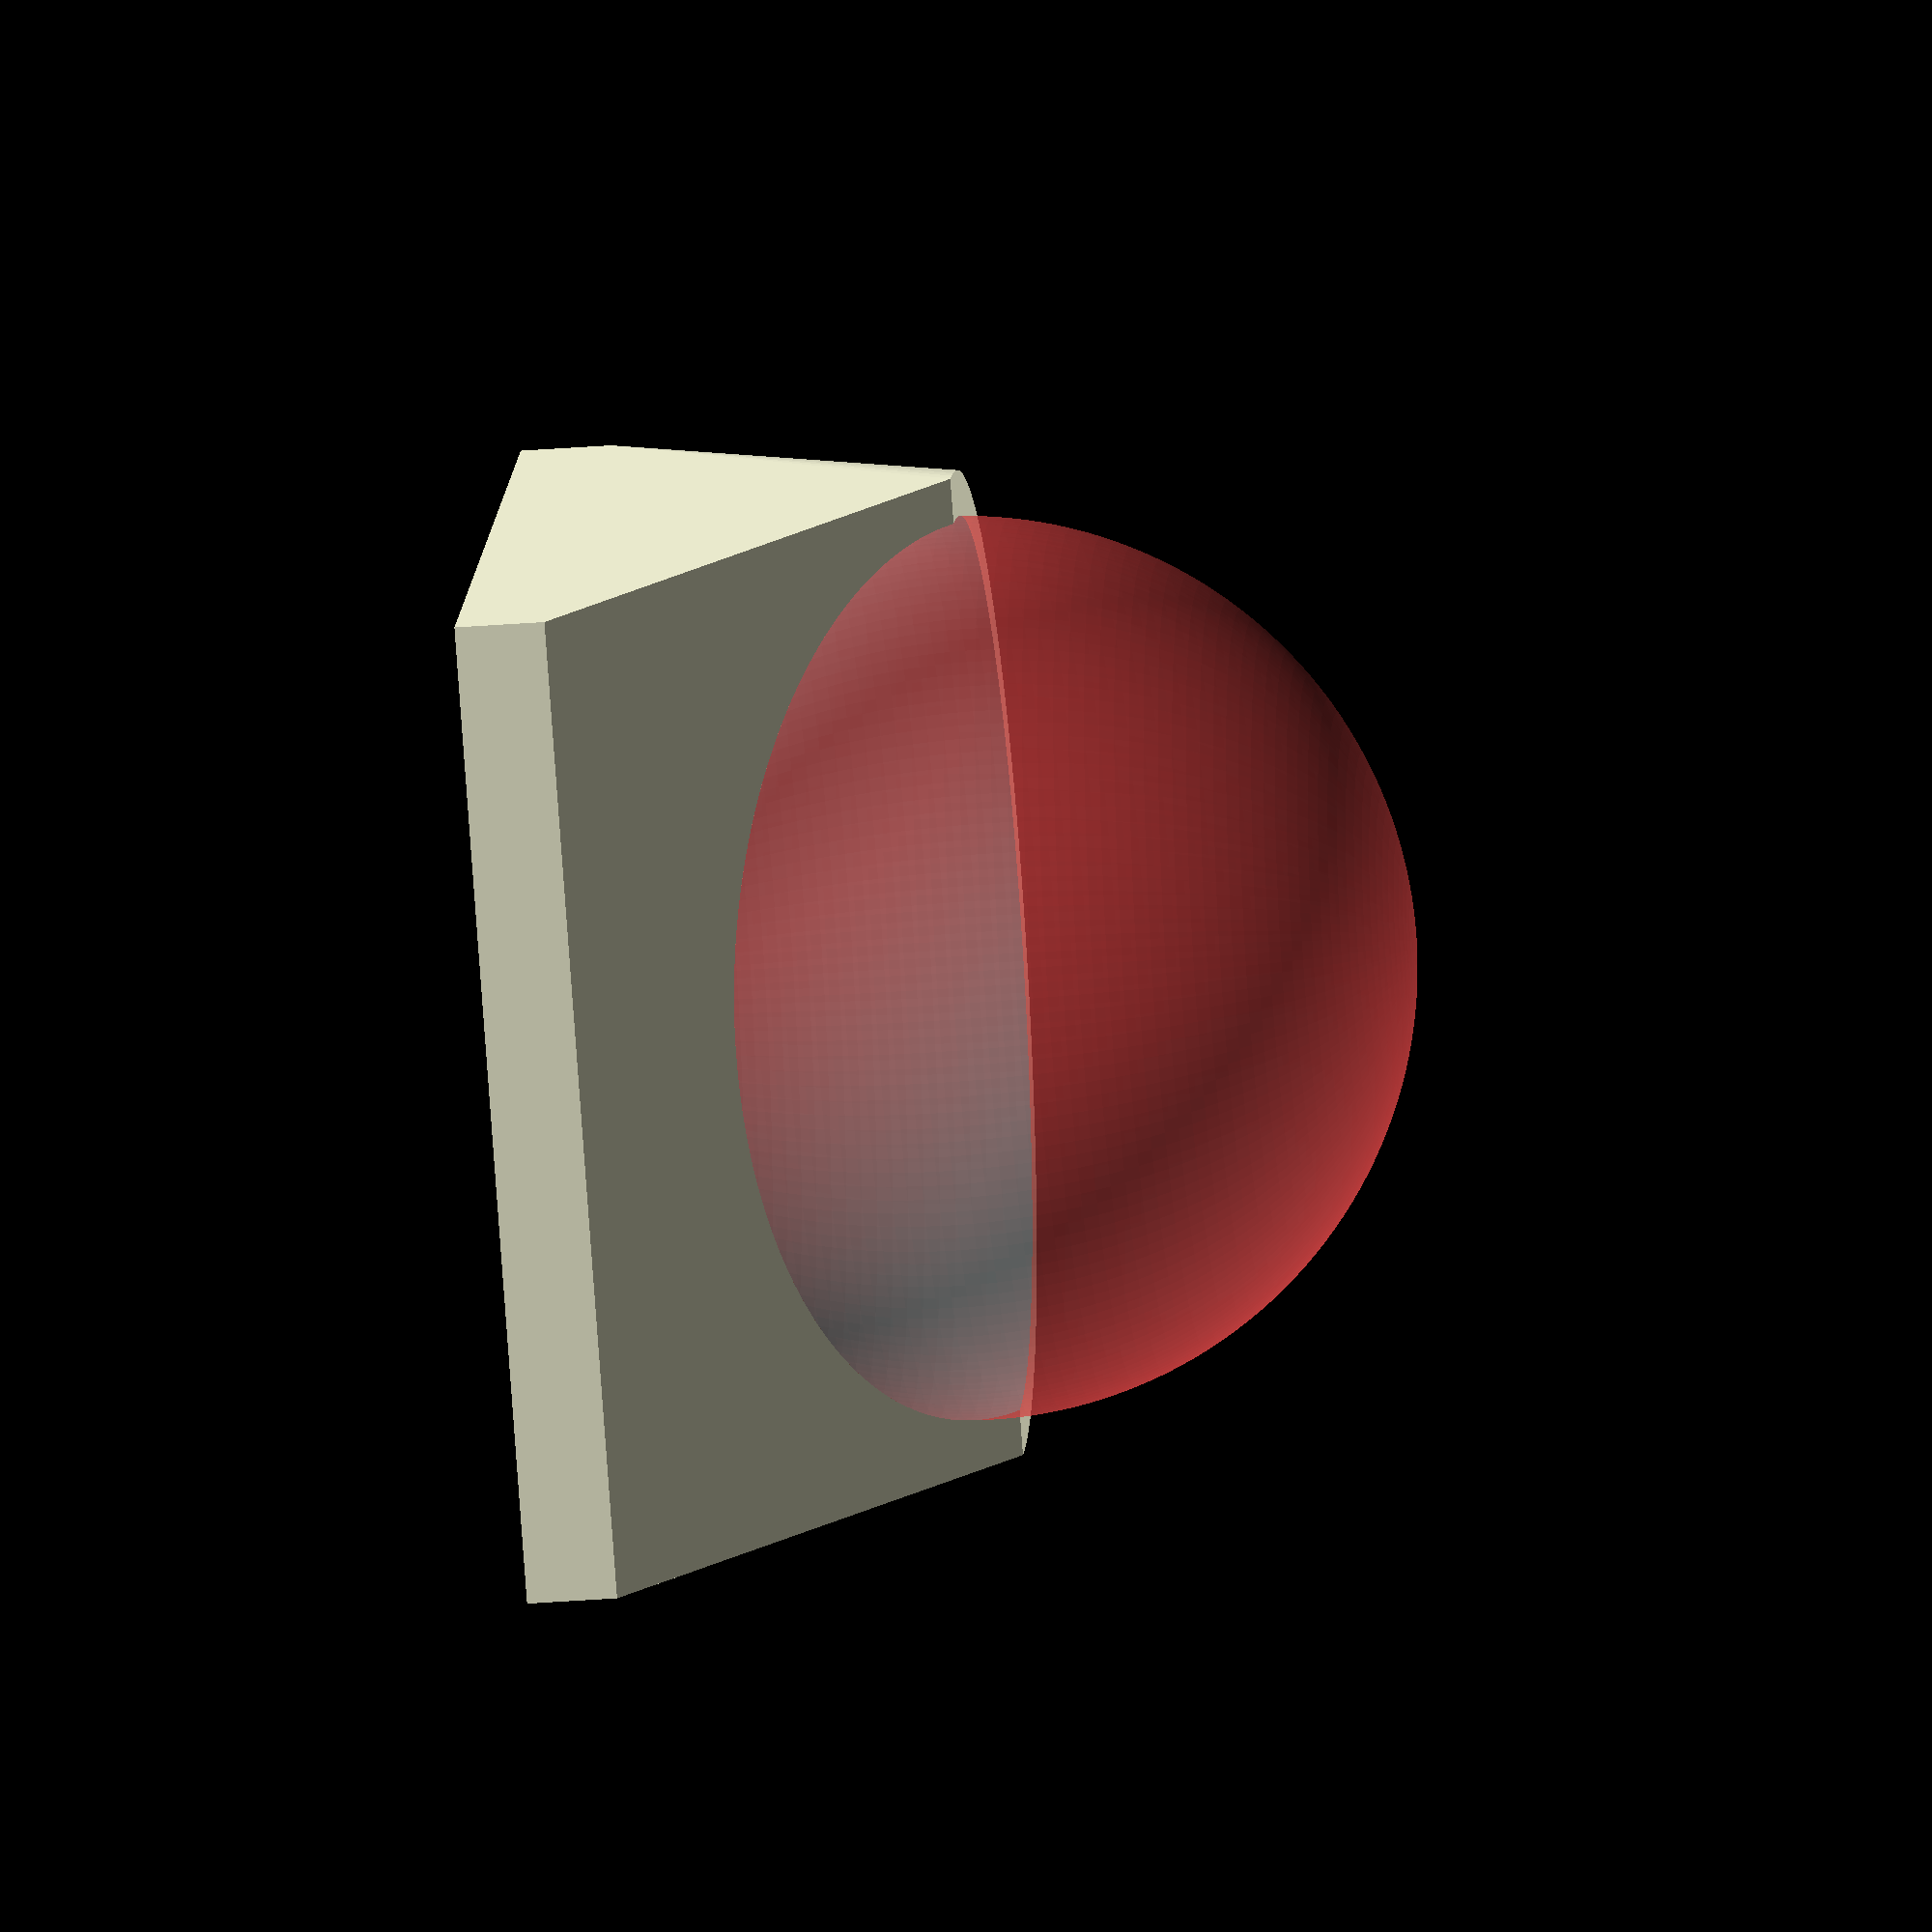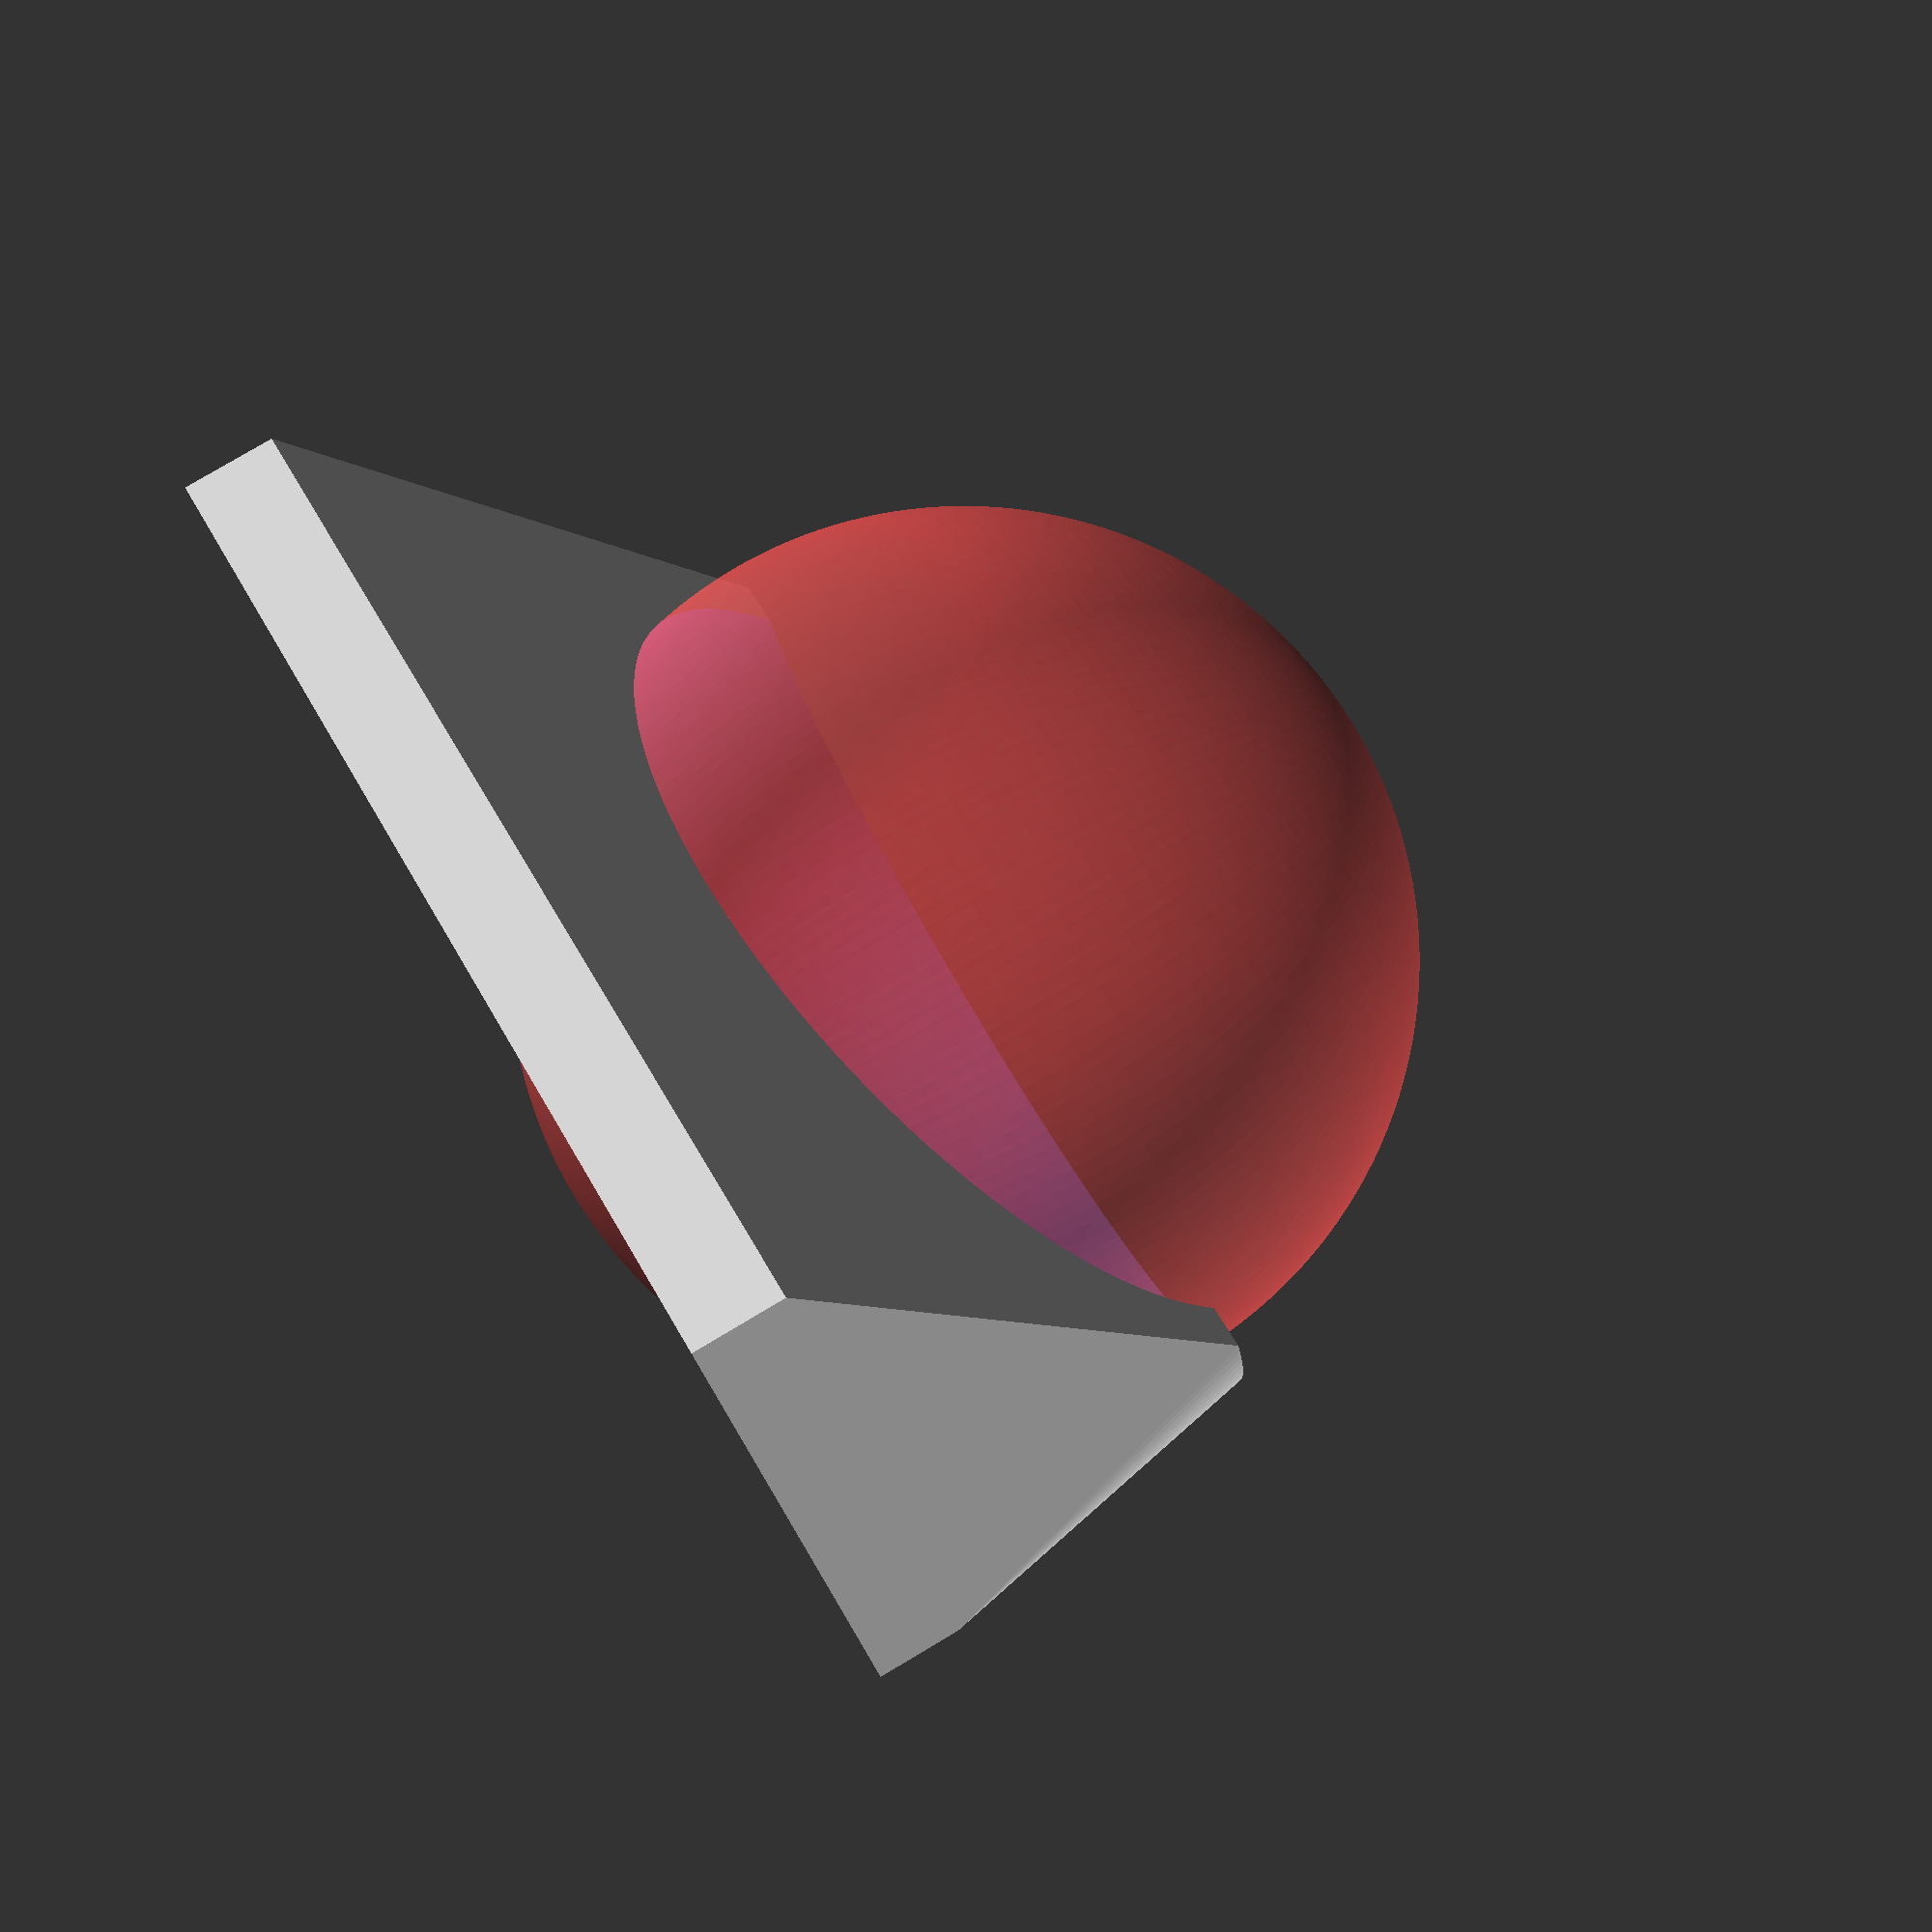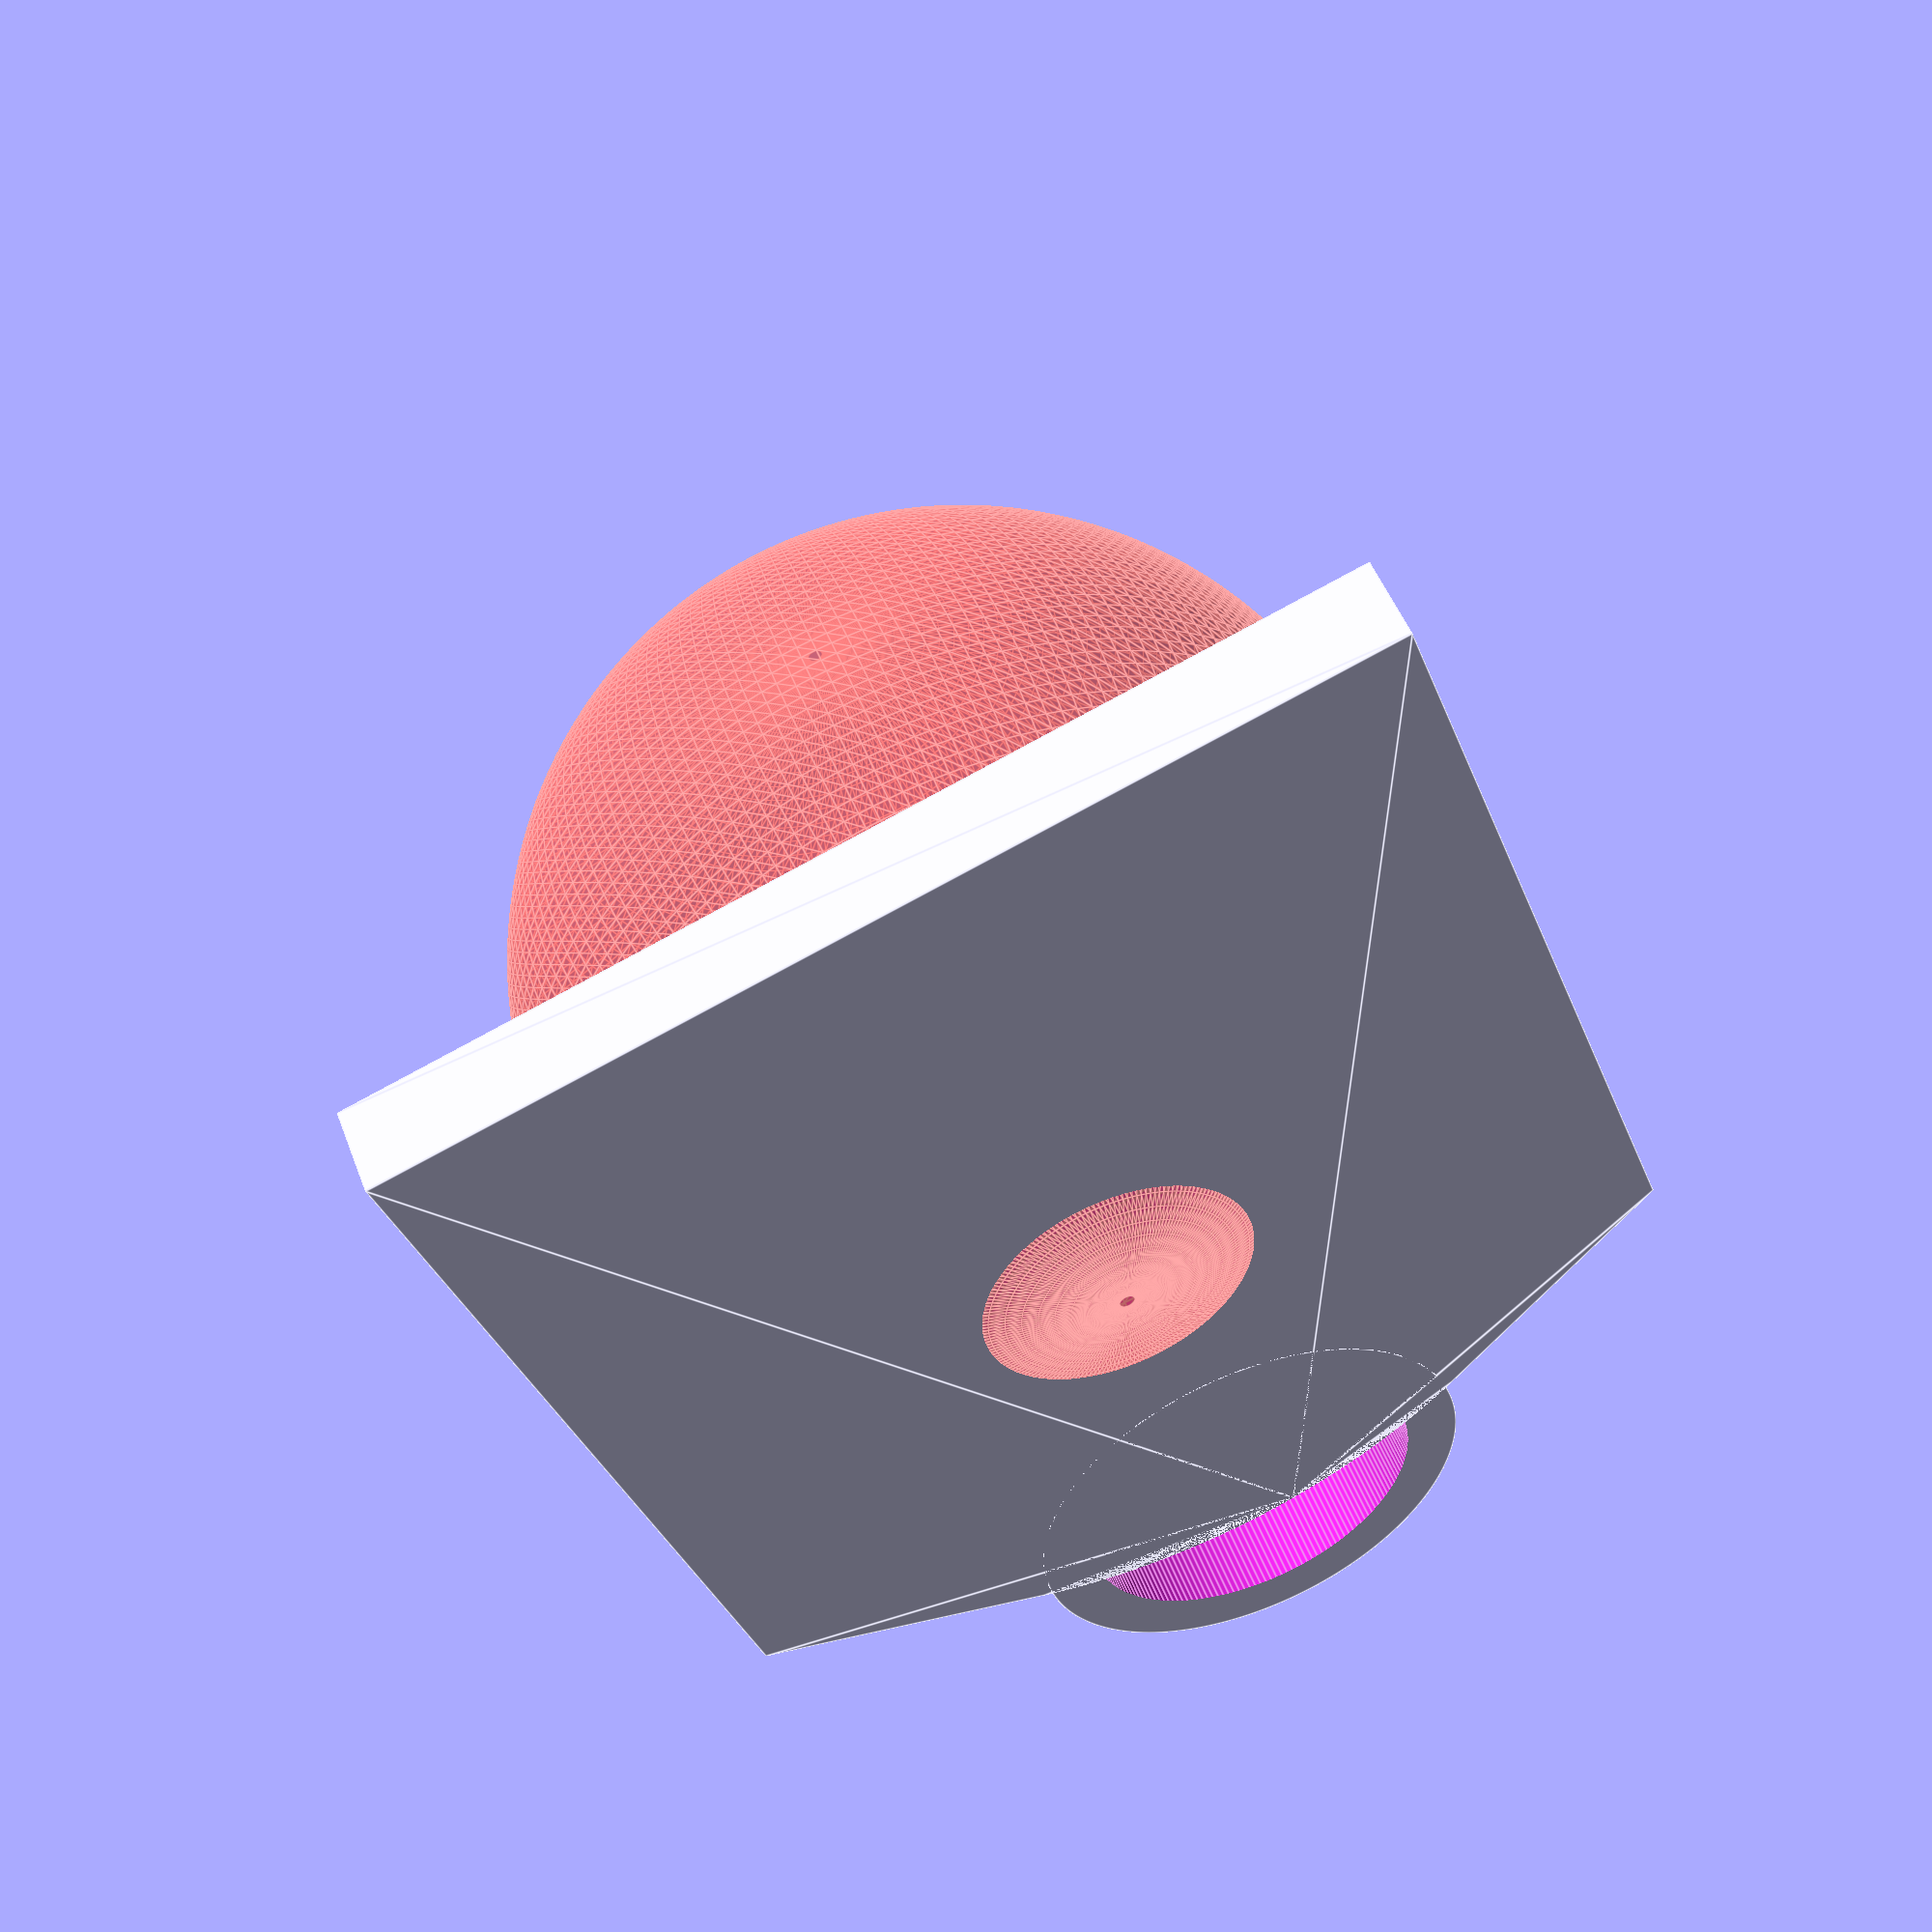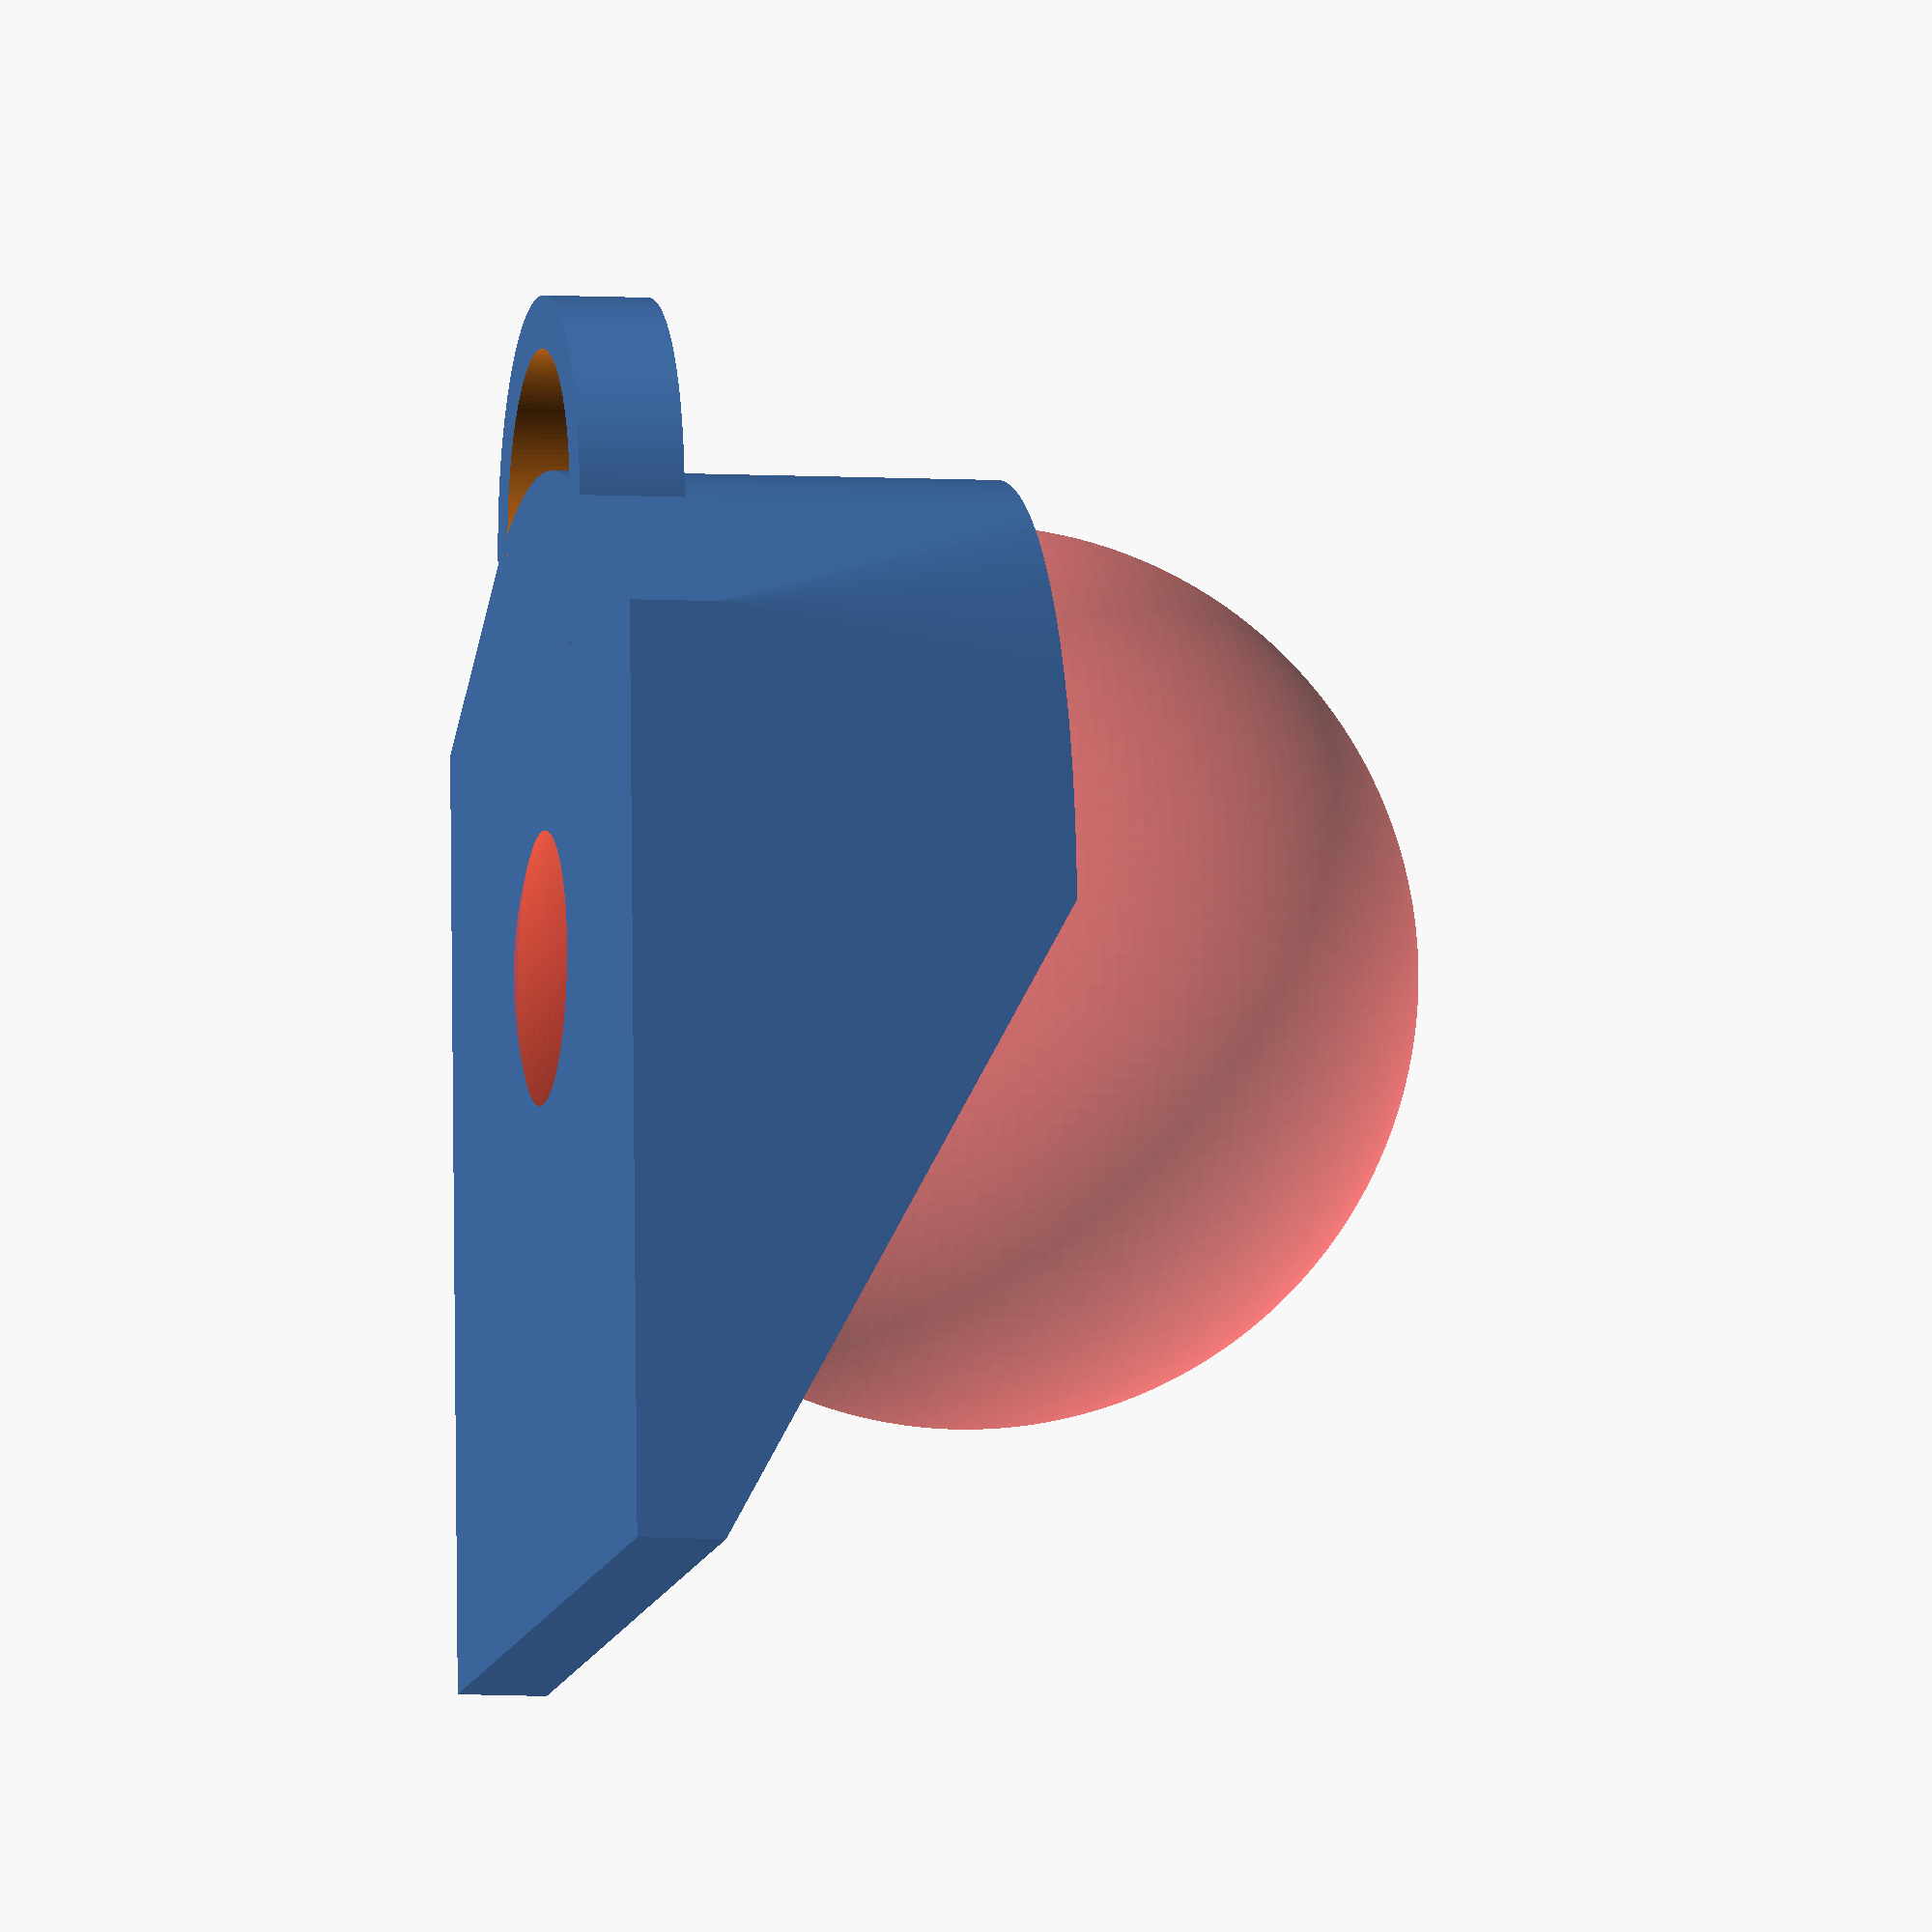
<openscad>
/*
 * a mount for a keychain ball compass for paragliding
 */

// https://www.internet-outdoorshop.com/en/399321-hypersonic-compass-ball-3-cm-black/

$fn=180;

sphere_diameter = 25.4;

module lanyard_loop() {
   loop_thickness = 3;
   translate([0, sphere_diameter/2, 0]) {
      difference() {
         cylinder(h=3, d=sphere_diameter/2);
	 translate([0, 0, -1]) {
            cylinder(h=3+2, d=sphere_diameter/2-loop_thickness);
         }
      }
   }
}

module access_hole() {
   translate([0, 0, -sphere_diameter/2]) {
      cylinder(d=sphere_diameter/5, sphere_diameter);
   }
}

module body_cylinder() {
   difference() {
      cylinder(d=sphere_diameter*1.1, sphere_diameter*0.5);
      rotate([30, 0, 0]) {
         translate([0, 0, sphere_diameter*0.6]) {
            cube([sphere_diameter*1.3, sphere_diameter*1.3, sphere_diameter/3], center=true);
         }
      }
   }
}

module body() {
   cube_height = sphere_diameter*0.1;

   hull() {
      body_cylinder();
      translate([0, -sphere_diameter*0.2, cube_height/2]) {
         cube([sphere_diameter*1.1, sphere_diameter*1.05, cube_height], center=true);
      }
   }
   lanyard_loop();
}

module ball_depression() {
   translate([0, 0, sphere_diameter/2.1]) {
      sphere(d=sphere_diameter);
   }
}

module mount() {
   difference() {
      body();
      # ball_depression();
      access_hole();
   }
}

mount();

</openscad>
<views>
elev=215.7 azim=223.7 roll=264.2 proj=o view=wireframe
elev=100.0 azim=16.9 roll=300.7 proj=p view=wireframe
elev=130.8 azim=20.1 roll=20.1 proj=p view=edges
elev=186.7 azim=182.5 roll=280.4 proj=o view=wireframe
</views>
